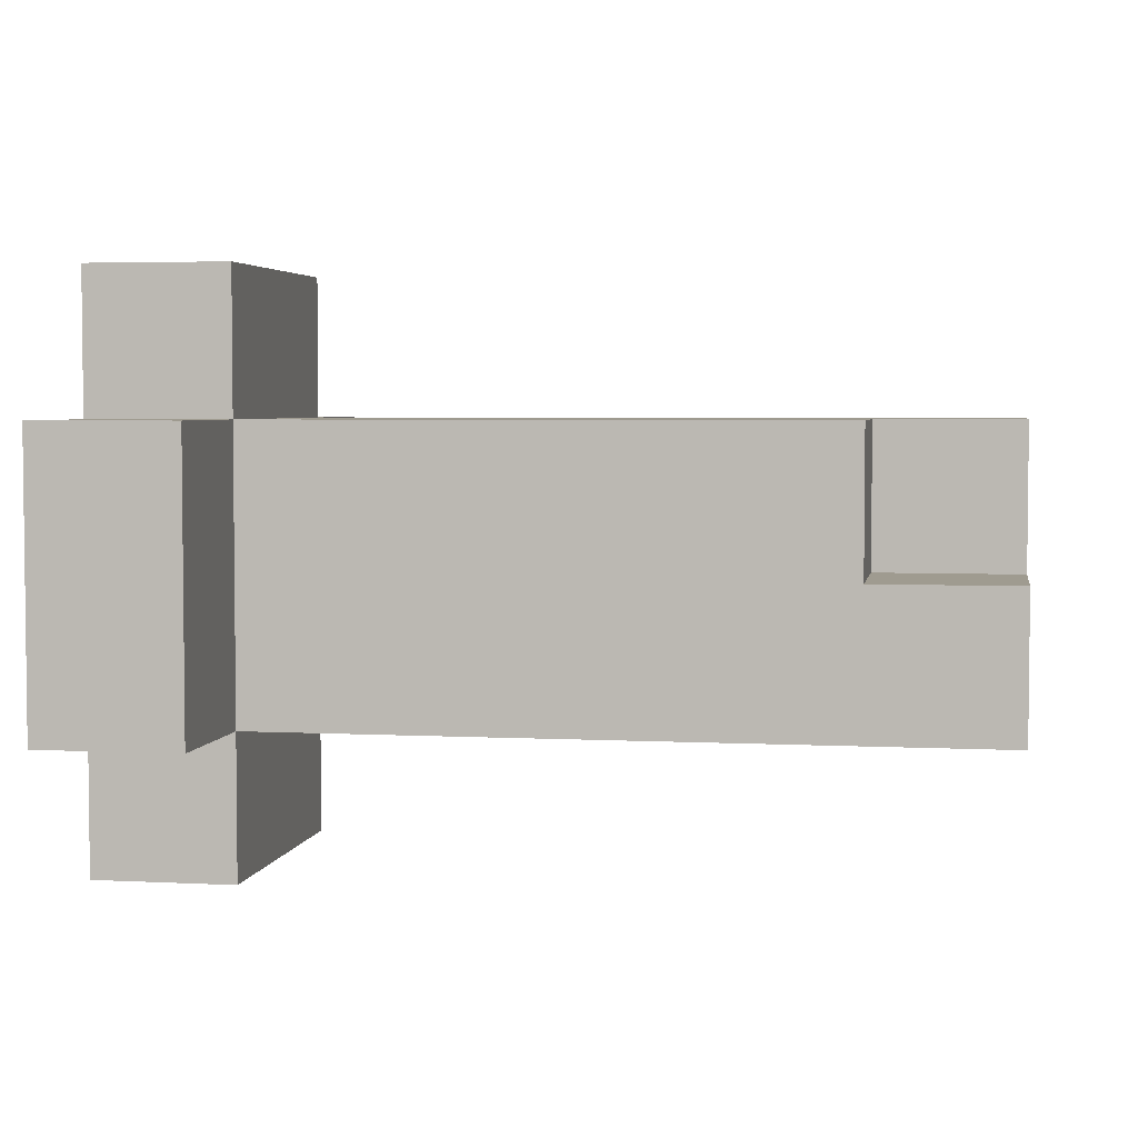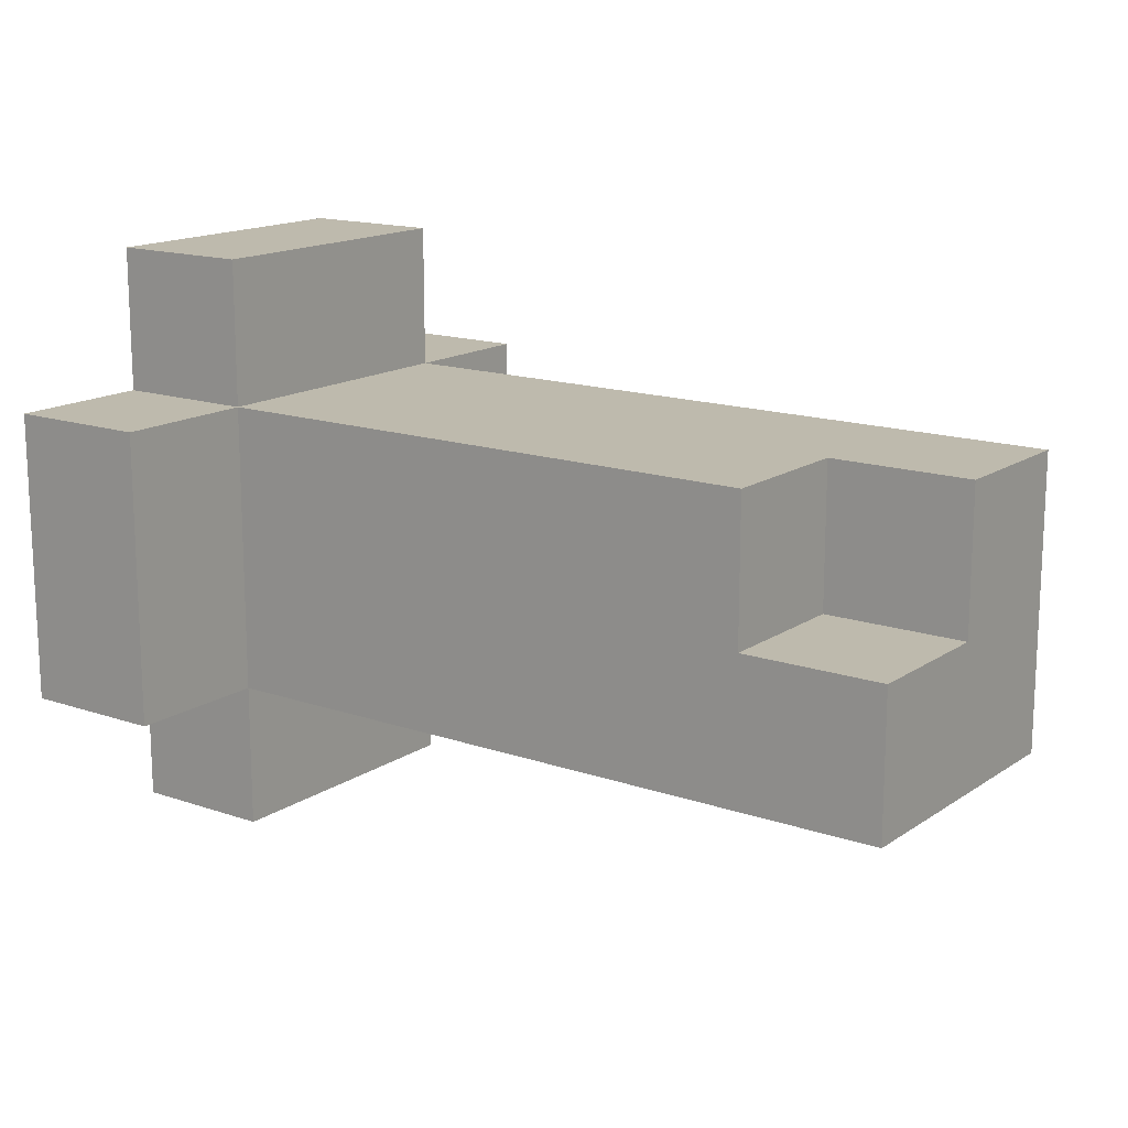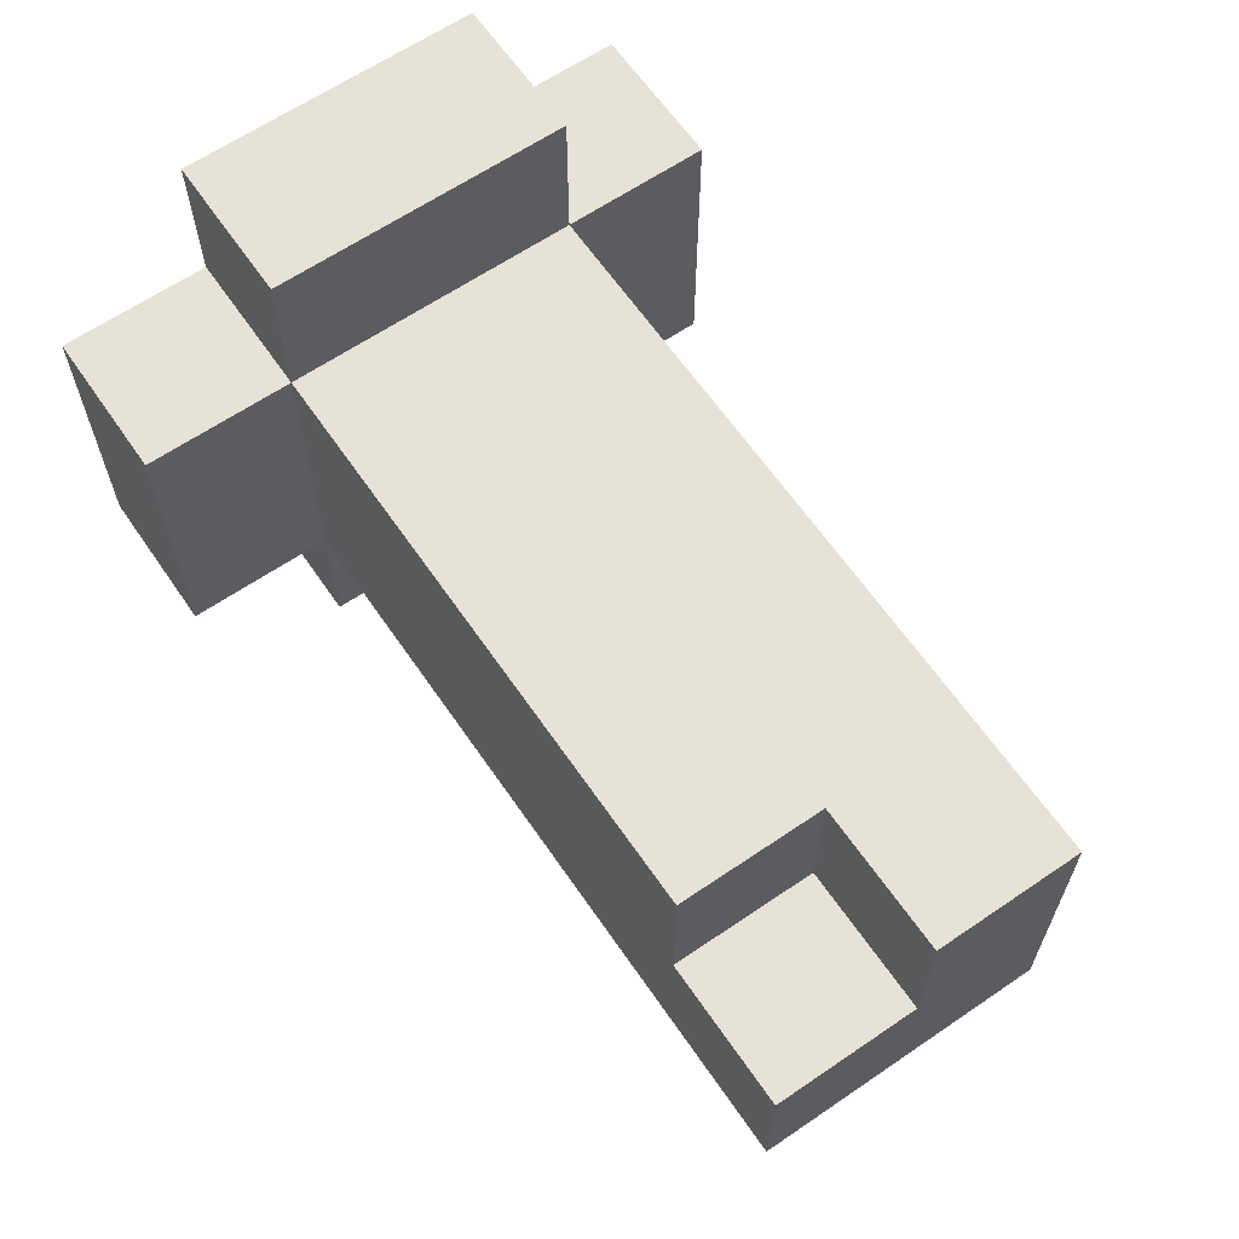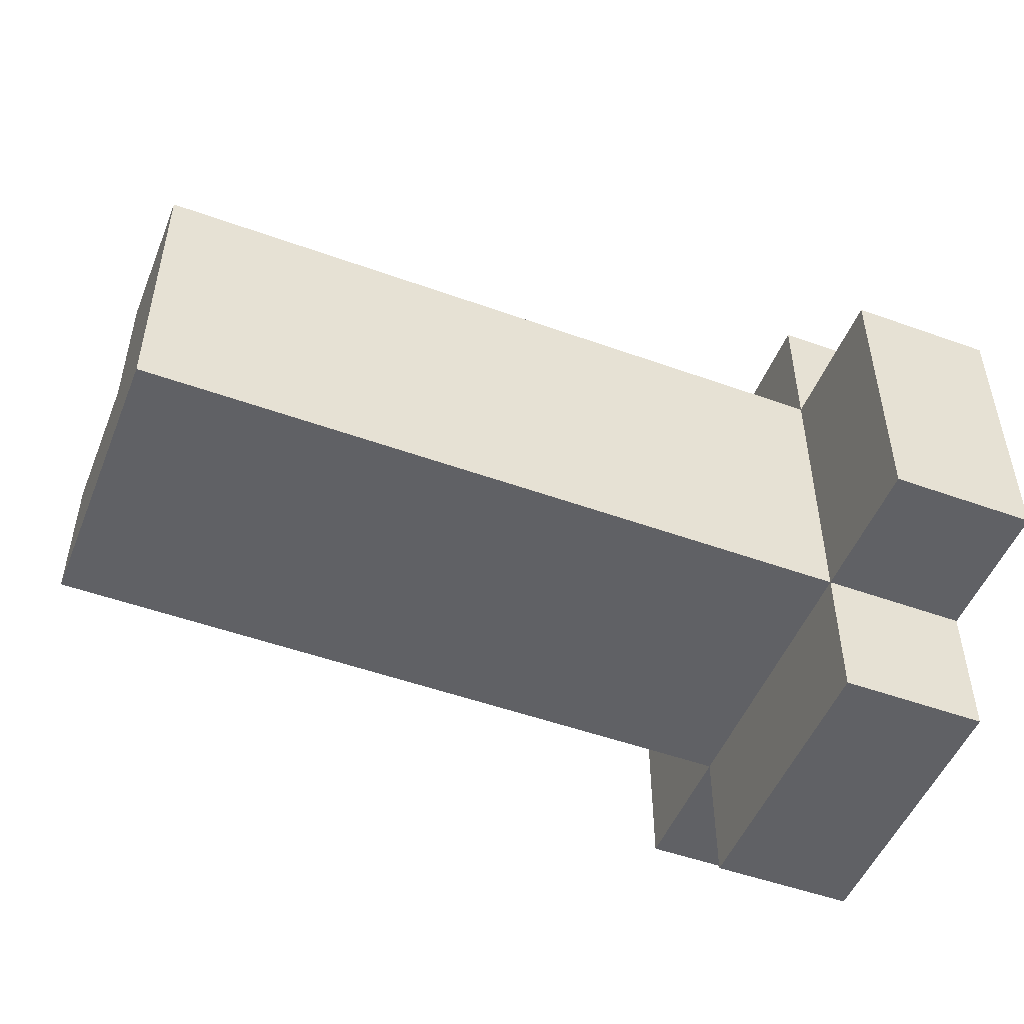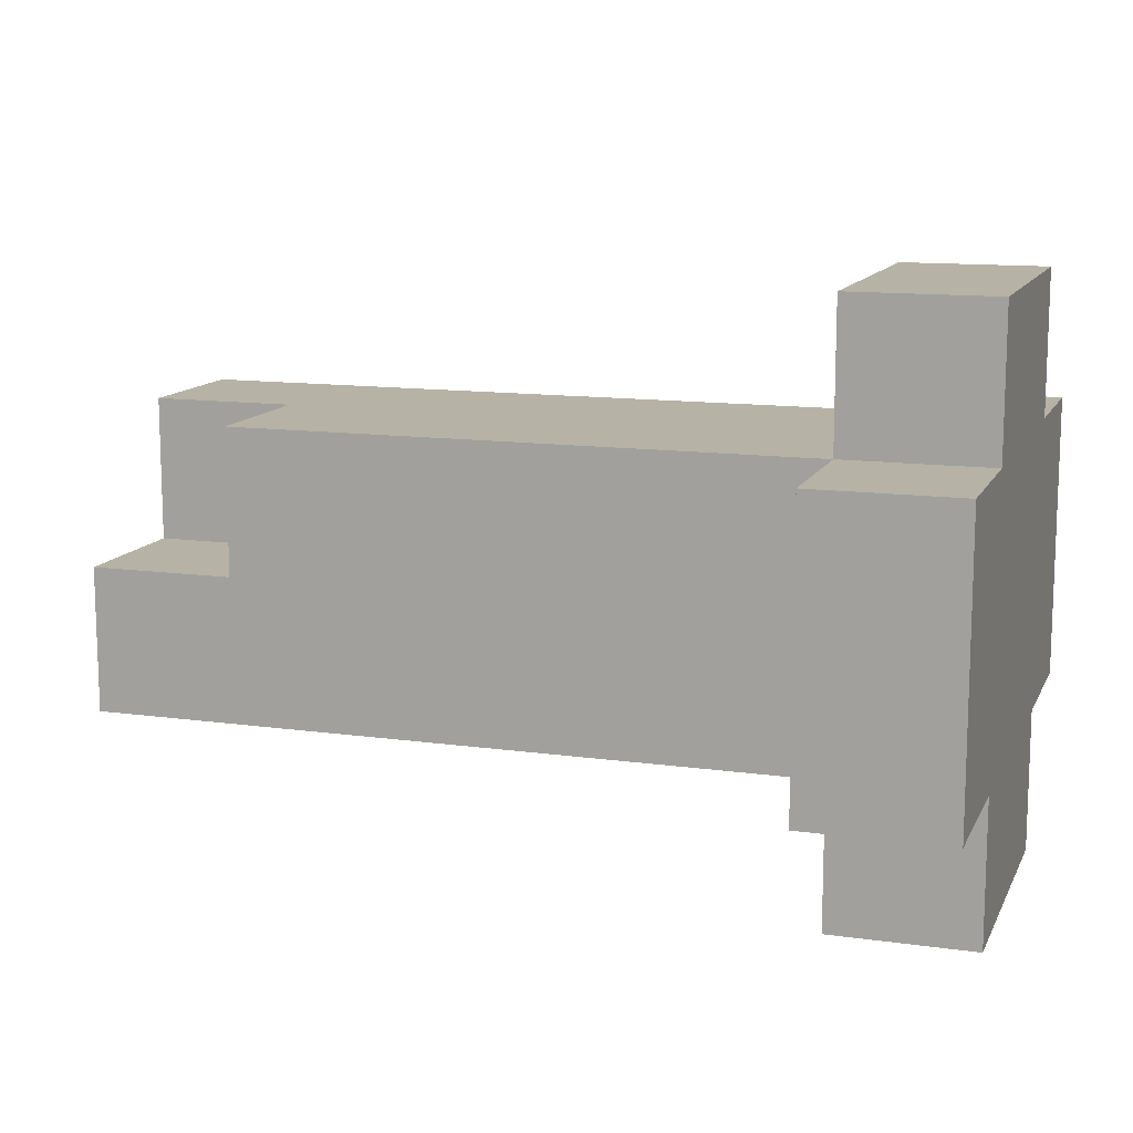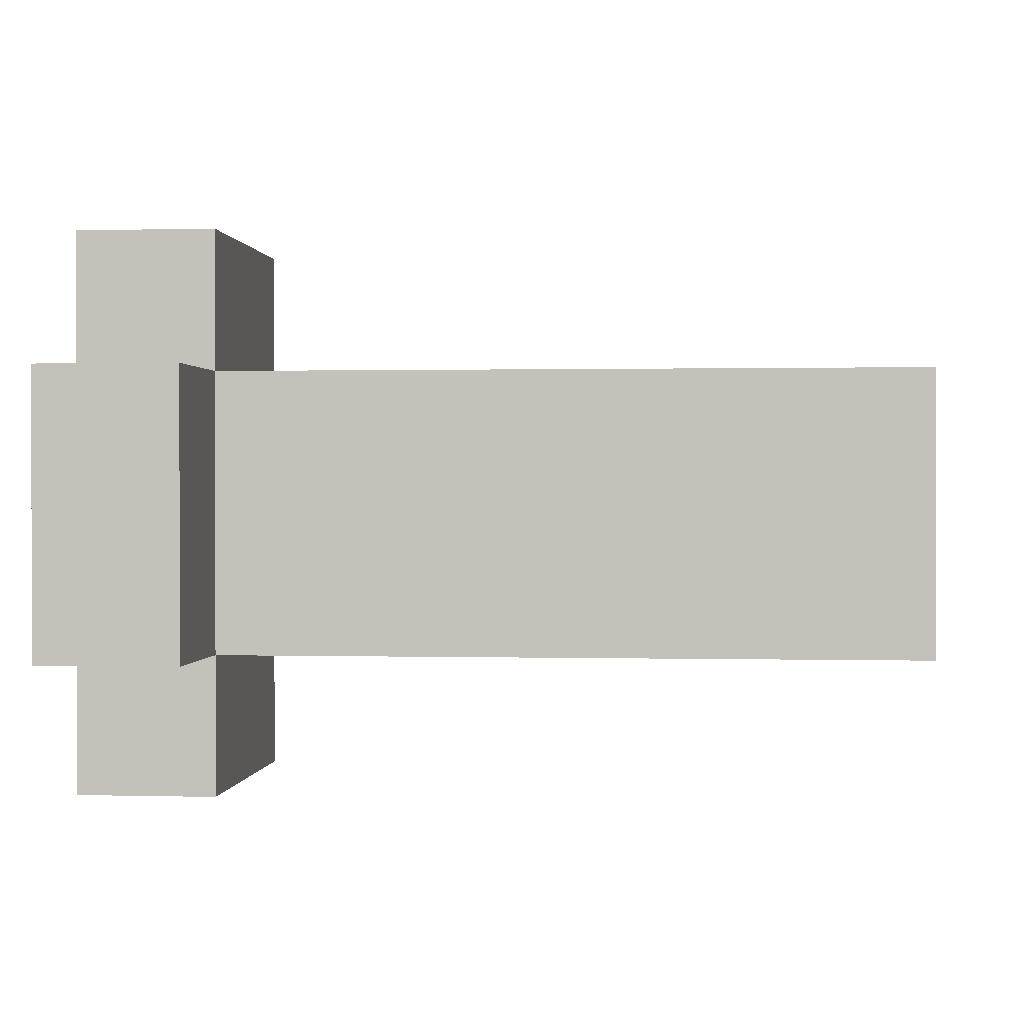
<metadata>
{"format":"obj","ext":"obj","renderer":"f3d","projection":"perspective","resolution":1024,"background":"white","views":[{"elev":4.0,"azim":-170.3,"up":"+Z"},{"elev":15.4,"azim":-144.0,"up":"+Z"},{"elev":63.8,"azim":-124.5,"up":"+Z"},{"elev":-50.2,"azim":-21.6,"up":"+Z"},{"elev":12.4,"azim":18.1,"up":"+Y"},{"elev":0.6,"azim":-174.4,"up":"+Y"}]}
</metadata>
<code>
o L_Arm-3
v -0.3 -0.1 0.1
v -0.3 -0.1 -0.1
v -0.3 0 0.1
v -0.3 0 0
v -0.3 0.1 0
v -0.3 0.1 -0.1
v -0.2 0 0.1
v -0.2 0 0
v -0.2 0.1 0.1
v -0.2 0.1 0
v 0.2 -0.2 0.1
v 0.2 -0.2 -0.1
v 0.2 -0.1 0.2
v 0.2 -0.1 0.1
v 0.2 -0.1 0
v 0.2 -0.1 -0.1
v 0.2 -0.1 -0.2
v 0.2 0 0.1
v 0.2 0.1 0.2
v 0.2 0.1 0.1
v 0.2 0.1 -0.1
v 0.2 0.1 -0.2
v 0.2 0.2 0.1
v 0.2 0.2 -0.1
v 0.3 -0.2 0.1
v 0.3 -0.2 -0.1
v 0.3 -0.1 0.2
v 0.3 -0.1 0.1
v 0.3 -0.1 0
v 0.3 -0.1 -0.1
v 0.3 -0.1 -0.2
v 0.3 0 0
v 0.3 0 -0.1
v 0.3 0.1 0.2
v 0.3 0.1 0.1
v 0.3 0.1 -0.1
v 0.3 0.1 -0.2
v 0.3 0.2 0.1
v 0.3 0.2 -0.1
v 0.2 -0.1 0.2
v 0.2 0.1 0.2
v 0.3 -0.1 0.2
v 0.3 0.1 0.2
v -0.3 -0.1 0.1
v -0.3 0 0.1
v -0.2 0 0.1
v -0.2 0.1 0.1
v 0.1 -0.1 0.1
v 0.1 0 0.1
v 0.2 -0.2 0.1
v 0.2 -0.1 0.1
v 0.2 0 0.1
v 0.2 0.1 0.1
v 0.2 0.2 0.1
v 0.3 -0.2 0.1
v 0.3 -0.1 0.1
v 0.3 0.1 0.1
v 0.3 0.2 0.1
v -0.3 0 0
v -0.3 0.1 0
v -0.2 0 0
v -0.2 0.1 0
v -0.3 -0.1 -0.1
v -0.3 0.1 -0.1
v 0.2 -0.2 -0.1
v 0.2 -0.1 -0.1
v 0.2 0.1 -0.1
v 0.2 0.2 -0.1
v 0.3 -0.2 -0.1
v 0.3 -0.1 -0.1
v 0.3 0.1 -0.1
v 0.3 0.2 -0.1
v 0.2 -0.1 -0.2
v 0.2 0.1 -0.2
v 0.3 -0.1 -0.2
v 0.3 0.1 -0.2
v 0.2 -0.2 0.1
v 0.3 -0.2 0.1
v 0.2 -0.2 -0.1
v 0.3 -0.2 -0.1
v 0.2 -0.1 0.2
v 0.3 -0.1 0.2
v -0.3 -0.1 0.1
v 0.1 -0.1 0.1
v 0.2 -0.1 0.1
v 0.3 -0.1 0.1
v 0.1 -0.1 0
v 0.2 -0.1 0
v -0.3 -0.1 -0.1
v 0.2 -0.1 -0.1
v 0.3 -0.1 -0.1
v 0.2 -0.1 -0.2
v 0.3 -0.1 -0.2
v -0.3 0 0.1
v -0.2 0 0.1
v -0.3 0 0
v -0.2 0 0
v 0.2 0.1 0.2
v 0.3 0.1 0.2
v -0.2 0.1 0.1
v 0.2 0.1 0.1
v 0.3 0.1 0.1
v -0.3 0.1 0
v -0.2 0.1 0
v -0.3 0.1 -0.1
v 0.2 0.1 -0.1
v 0.3 0.1 -0.1
v 0.2 0.1 -0.2
v 0.3 0.1 -0.2
v 0.2 0.2 0.1
v 0.3 0.2 0.1
v 0.2 0.2 -0.1
v 0.3 0.2 -0.1
f 3 2 1
f 4 2 3
f 5 2 4
f 6 2 5
f 9 8 7
f 10 8 9
f 14 12 11
f 15 12 14
f 16 12 15
f 18 14 13
f 19 18 13
f 20 18 19
f 21 17 16
f 22 17 21
f 23 21 20
f 24 21 23
f 25 26 28
f 28 26 29
f 29 26 30
f 28 29 32
f 30 31 32
f 29 30 32
f 32 31 33
f 27 28 34
f 28 32 35
f 34 28 35
f 32 33 35
f 33 31 36
f 35 33 36
f 36 31 37
f 35 36 38
f 38 36 39
f 42 41 40
f 43 41 42
f 46 45 44
f 48 46 44
f 48 47 46
f 49 47 48
f 51 49 48
f 52 47 49
f 52 49 51
f 53 47 52
f 55 51 50
f 56 51 55
f 57 54 53
f 58 54 57
f 61 60 59
f 62 60 61
f 63 64 66
f 66 64 67
f 65 66 69
f 69 66 70
f 67 68 71
f 71 68 72
f 73 74 75
f 75 74 76
f 79 78 77
f 80 78 79
f 85 82 81
f 86 82 85
f 87 84 83
f 87 85 84
f 88 85 87
f 89 87 83
f 89 88 87
f 90 88 89
f 92 91 90
f 93 91 92
f 94 95 96
f 96 95 97
f 98 99 101
f 101 99 102
f 100 101 104
f 103 104 105
f 104 101 106
f 105 104 106
f 106 107 108
f 108 107 109
f 110 111 112
f 112 111 113

</code>
